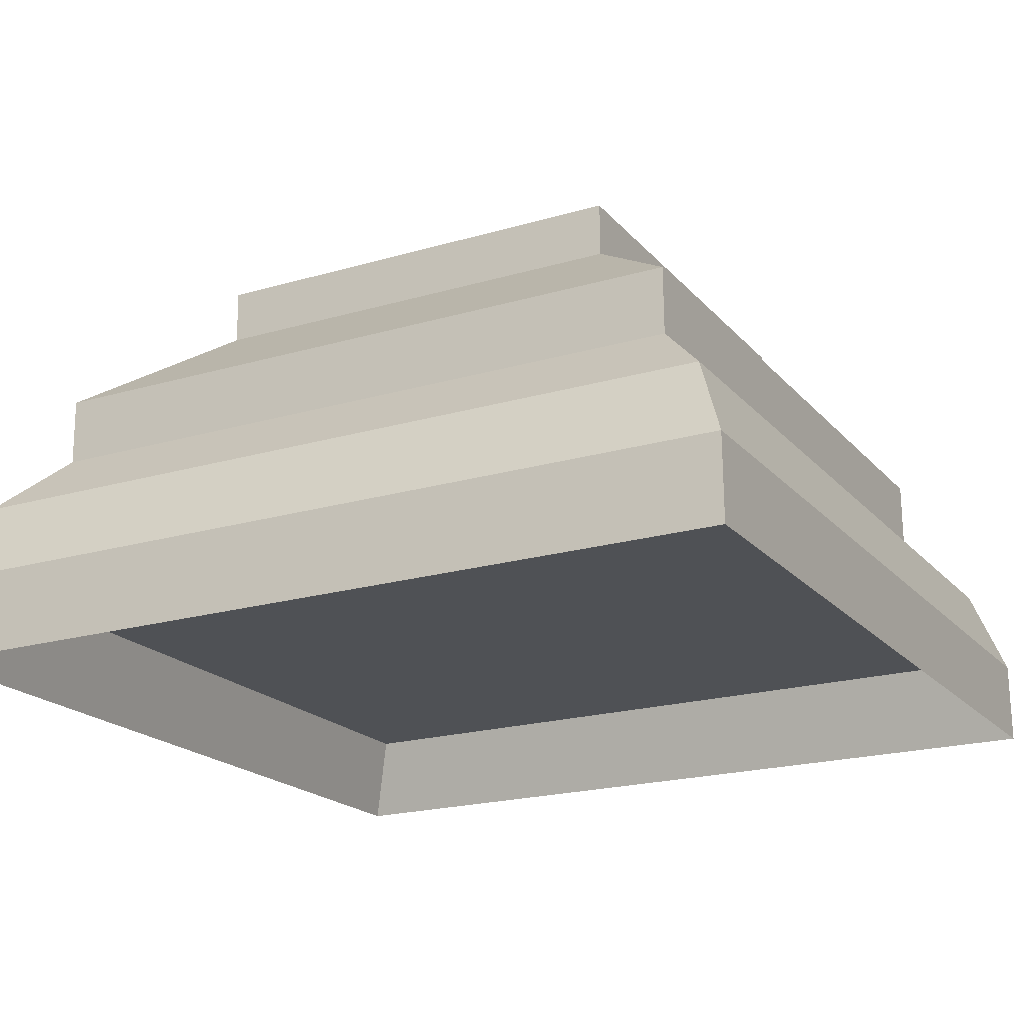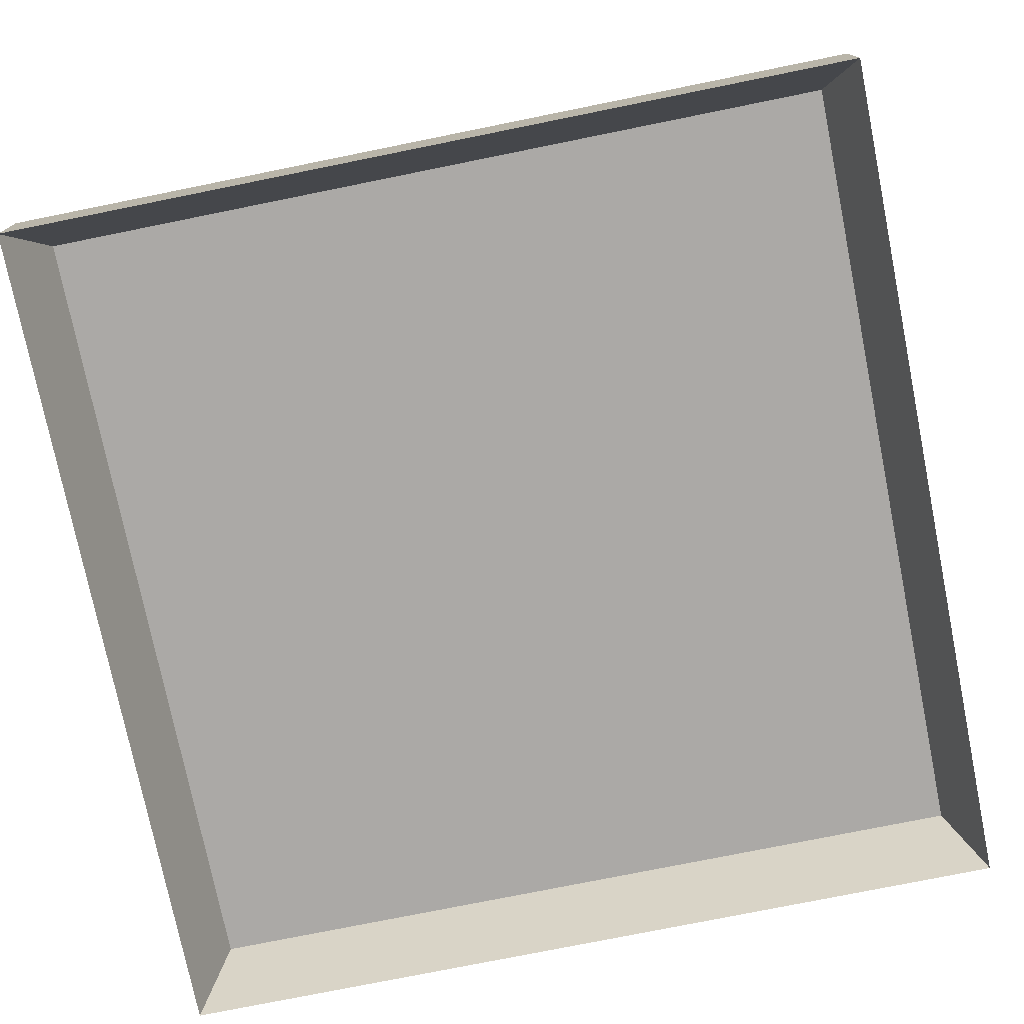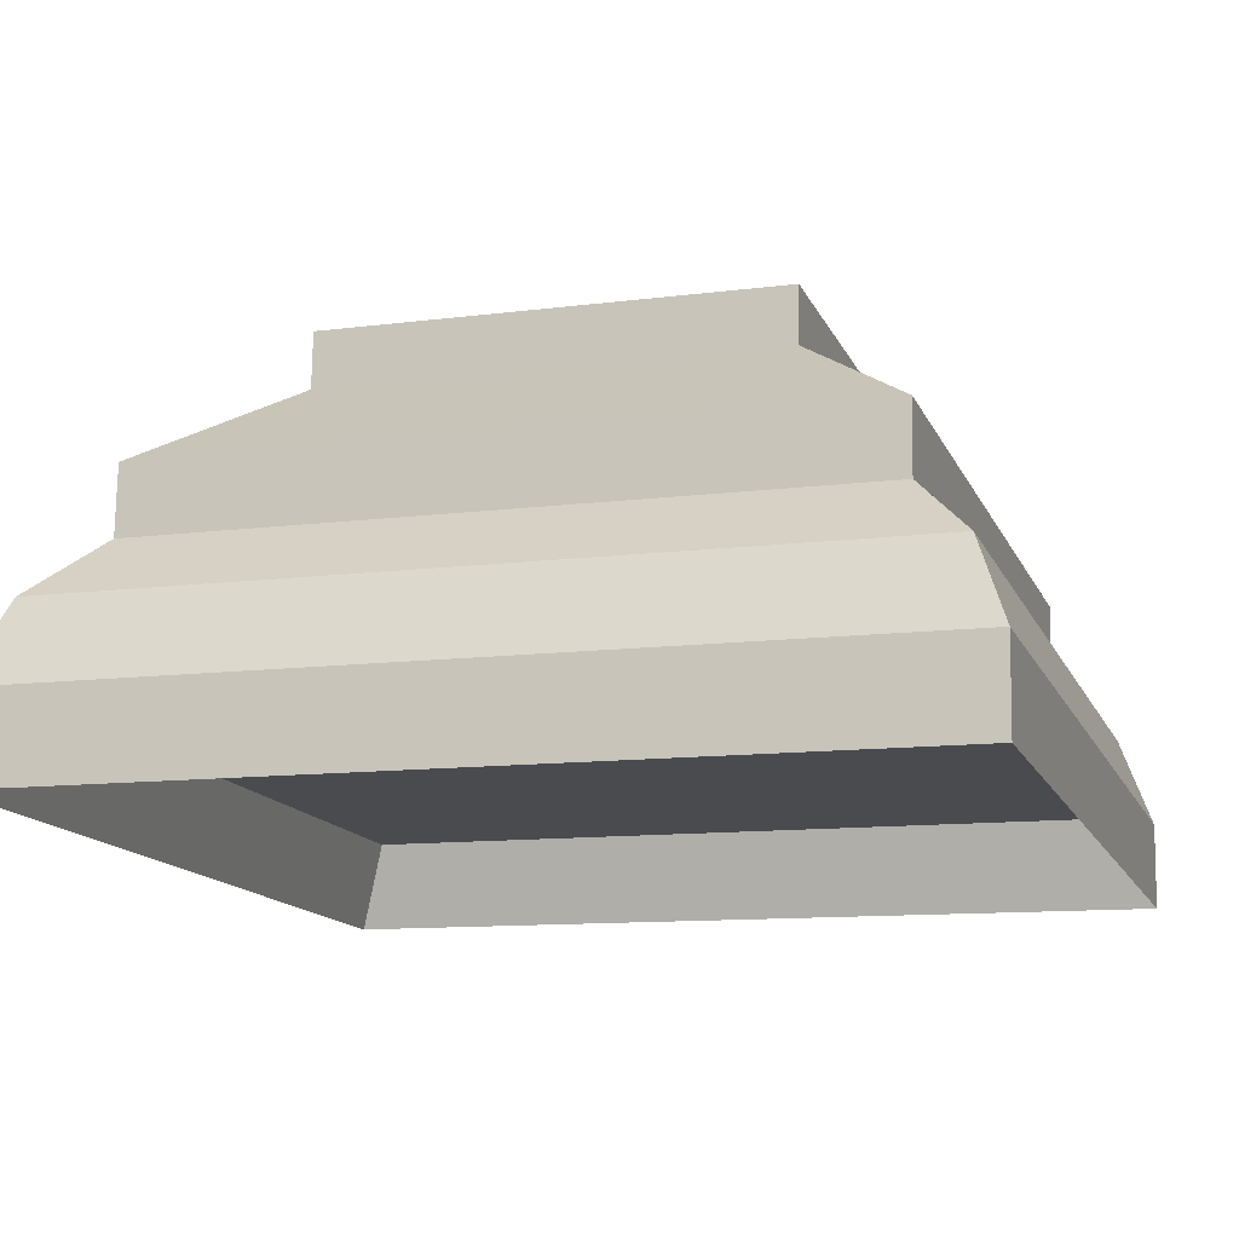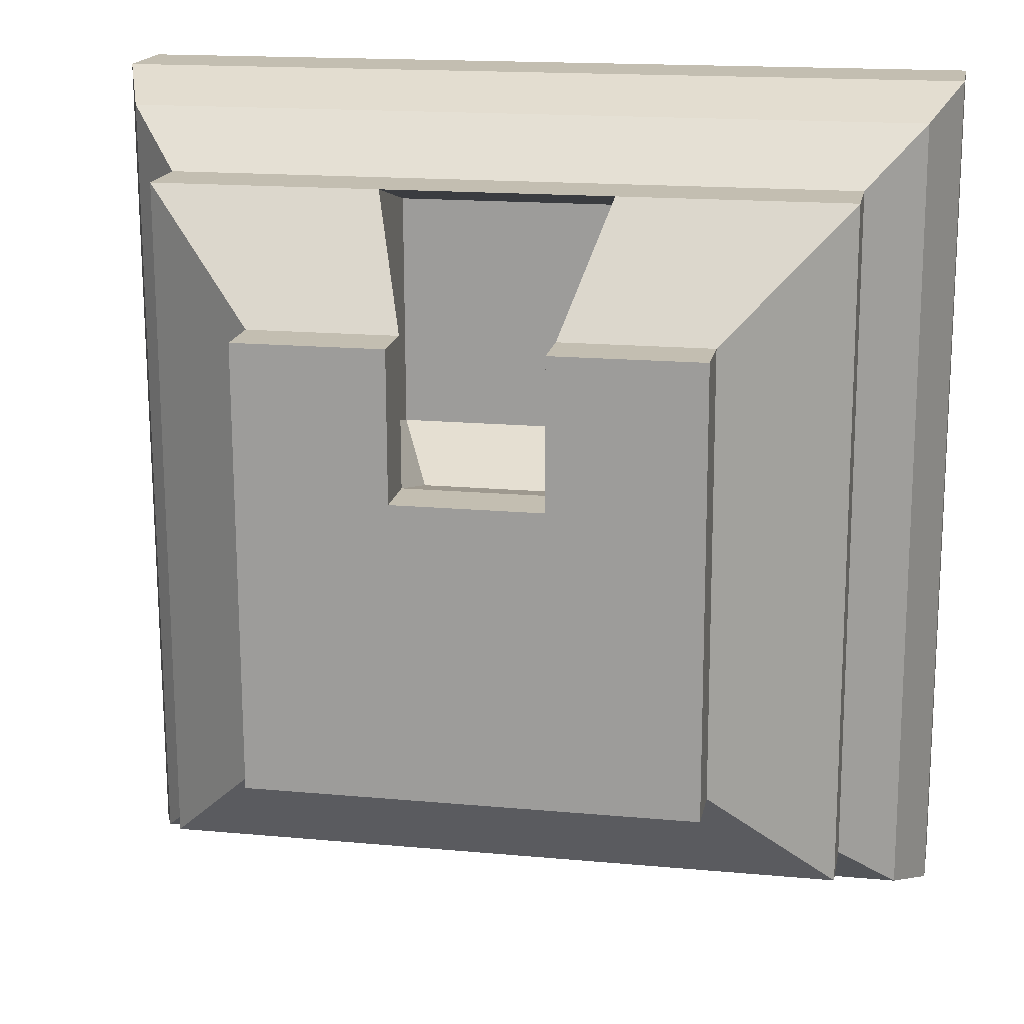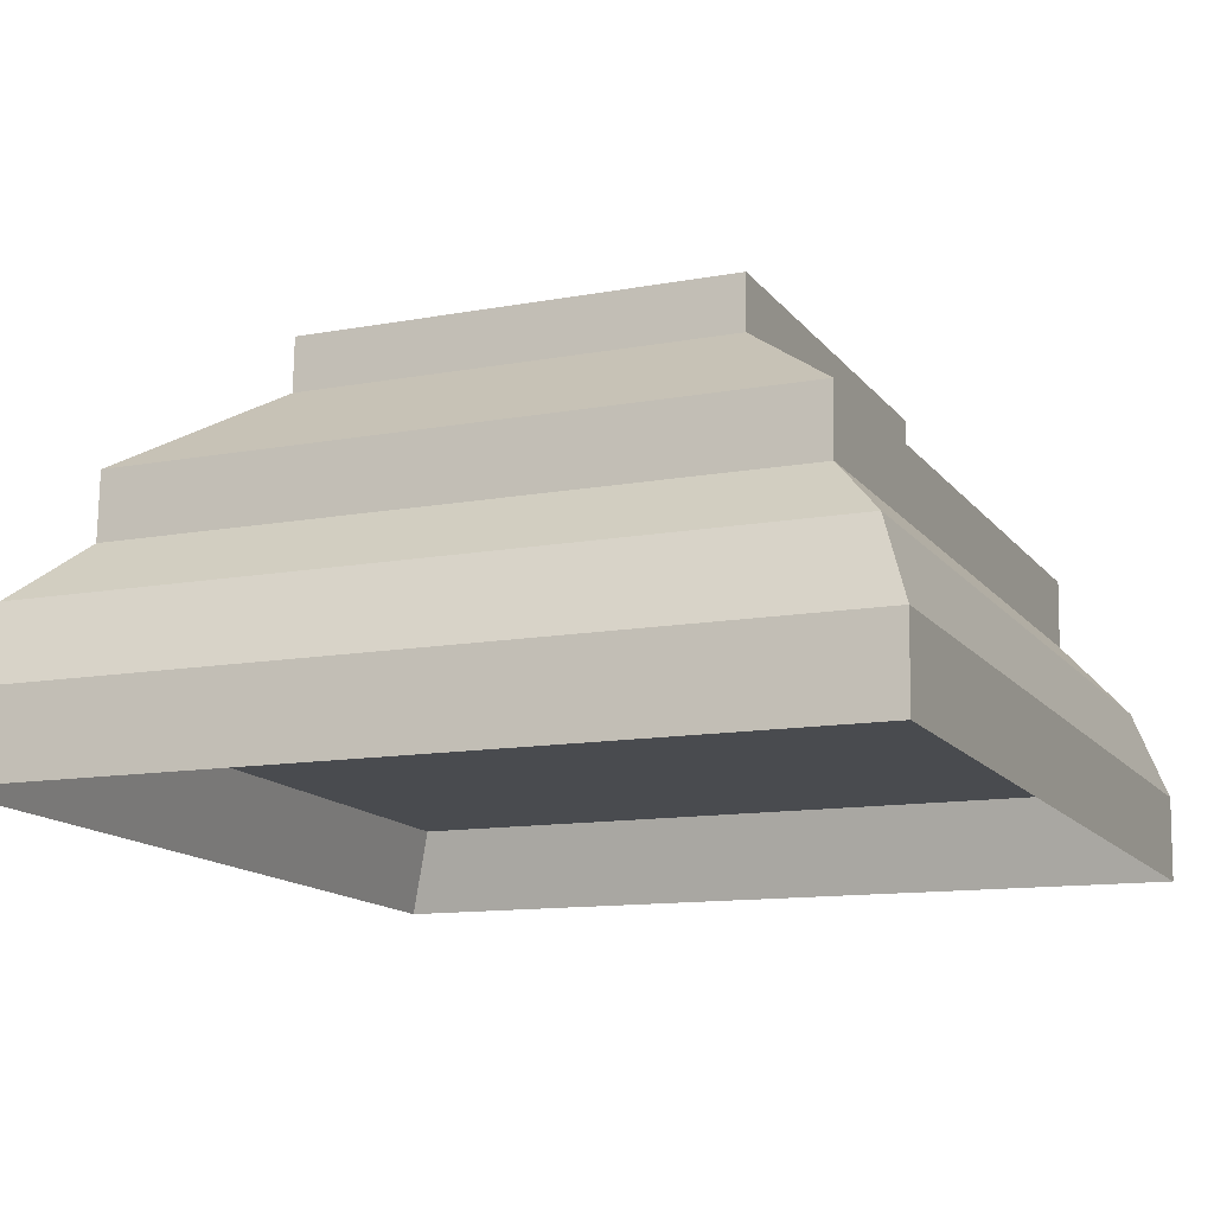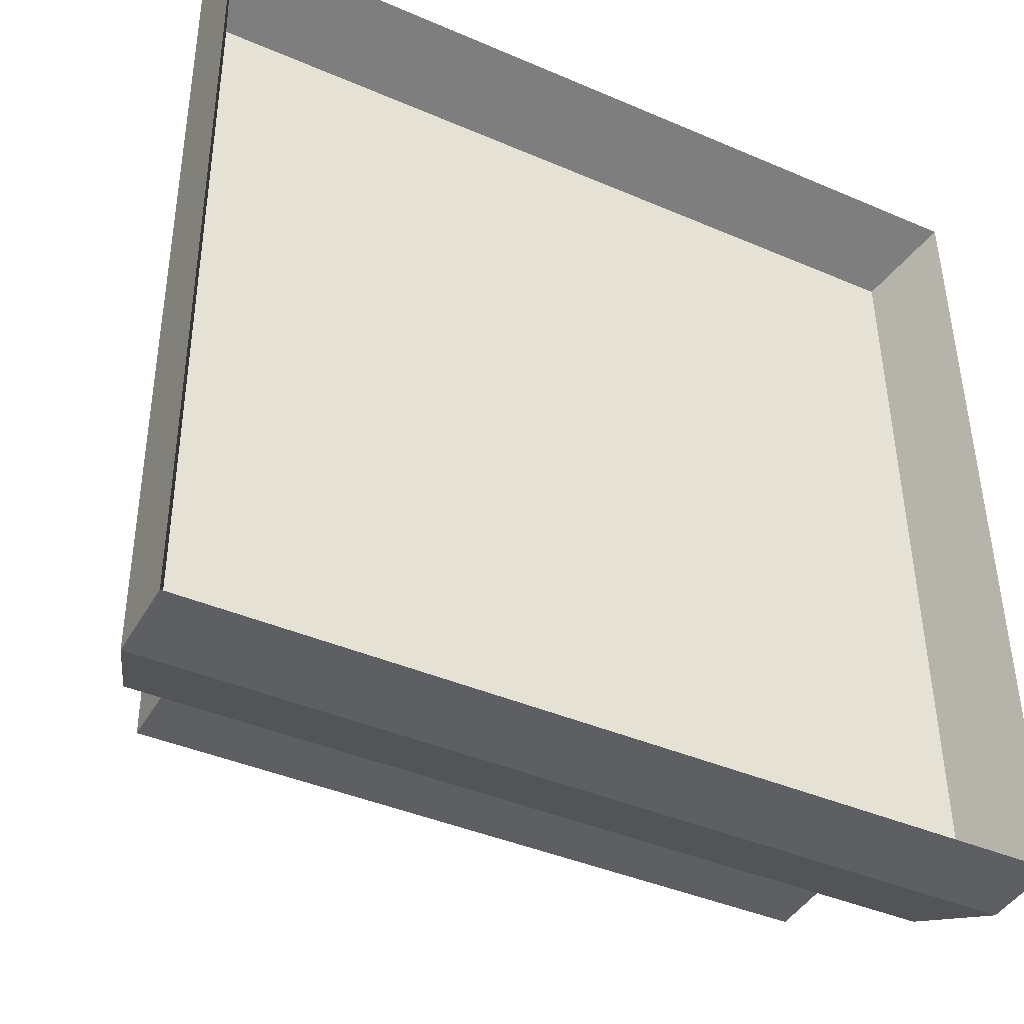
<metadata>
{"format":"obj","ext":"obj","renderer":"f3d","projection":"perspective","resolution":1024,"background":"white","views":[{"elev":-20.5,"azim":-152.1,"up":"+Y"},{"elev":-76.6,"azim":-168.6,"up":"+Y"},{"elev":-14.3,"azim":107.6,"up":"+Y"},{"elev":16.3,"azim":-169.2,"up":"+Z"},{"elev":-14.3,"azim":114.0,"up":"+Y"},{"elev":-41.0,"azim":-27.7,"up":"+Z"}]}
</metadata>
<code>
o 立方体.003
v 1.179 2.831 -1.172
v 1.012 3.448 -1.016
v 1.179 2.871 1.185
v 1.012 3.482 1.007
v -1.179 2.831 -1.172
v -1.012 3.448 -1.016
v -1.179 2.871 1.185
v -1.012 3.482 1.007
v 1.179 2.857 0.3991
v 1.179 2.844 -0.3865
v 1.179 3.064 -1.176
v 1.012 3.248 -1.012
v 1.012 3.459 -0.3412
v 1.012 3.471 0.3331
v 1.012 3.282 1.011
v 1.179 3.104 1.181
v -0.3928 2.871 1.185
v 0.3928 2.871 1.185
v 0.3372 3.482 1.007
v -0.3372 3.482 1.007
v -1.012 3.282 1.011
v -1.179 3.104 1.181
v -1.179 2.844 -0.3865
v -1.179 2.857 0.3991
v -1.012 3.471 0.3331
v -1.012 3.459 -0.3412
v -1.012 3.248 -1.012
v -1.179 3.064 -1.176
v 0.3928 2.831 -1.172
v -0.3928 2.831 -1.172
v -0.3372 3.448 -1.016
v 0.3372 3.448 -1.016
v -0.3372 3.471 0.3331
v 0.3372 3.471 0.3331
v 0.3928 2.857 0.3991
v 0.3928 2.844 -0.3865
v -0.3928 2.857 0.3991
v -0.3928 2.844 -0.3865
v -0.3928 3.064 -1.176
v 0.3928 3.064 -1.176
v -0.3372 3.248 -1.012
v 0.3372 3.248 -1.012
v -1.179 3.09 0.3951
v -1.179 3.077 -0.3904
v -1.012 3.271 0.3365
v -1.012 3.259 -0.3379
v 0.3928 3.104 1.181
v -0.3928 3.104 1.181
v 0.3372 3.282 1.011
v -0.3372 3.282 1.011
v 1.179 3.077 -0.3904
v 1.179 3.09 0.3951
v 1.012 3.259 -0.3379
v 1.012 3.271 0.3365
v 0.6568 3.746 0.2102
v 0.6568 3.754 0.648
v -0.2189 3.754 0.648
v -0.6568 3.754 0.648
v -0.6568 3.739 -0.2277
v -0.6568 3.732 -0.6655
v 0.2189 3.732 -0.6655
v 0.6568 3.732 -0.6655
v 0.6568 3.739 -0.2277
v 0.2189 3.754 0.648
v -0.6568 3.746 0.2102
v -0.2189 3.732 -0.6655
v -0.2189 3.746 0.2102
v 0.2189 3.746 0.2102
v 1.269 2.584 -0.4123
v 1.269 2.57 -1.258
v 1.269 2.864 1.275
v 1.269 2.613 1.279
v 0.423 2.613 1.279
v -1.269 2.864 1.275
v -1.269 2.613 1.279
v -1.269 2.598 0.4336
v -1.269 2.821 -1.262
v -1.269 2.57 -1.258
v -0.423 2.57 -1.258
v 1.269 2.598 0.4336
v 1.269 2.821 -1.262
v -0.423 2.613 1.279
v -1.269 2.584 -0.4123
v 0.423 2.57 -1.258
v 0.423 2.821 -1.262
v -0.423 2.821 -1.262
v -1.269 2.835 -0.4165
v -1.269 2.849 0.4293
v -0.423 2.864 1.275
v 0.423 2.864 1.275
v 1.269 2.849 0.4293
v 1.269 2.835 -0.4165
v 0.6568 3.908 0.2074
v 0.6568 3.915 0.6453
v -0.2189 3.915 0.6453
v -0.6568 3.915 0.6453
v -0.6568 3.9 -0.2304
v -0.6568 3.893 -0.6682
v 0.2189 3.893 -0.6682
v 0.6568 3.893 -0.6682
v 0.6568 3.9 -0.2304
v 0.2189 3.915 0.6453
v -0.6568 3.908 0.2074
v -0.2189 3.893 -0.6682
v -0.2189 3.9 -0.2304
v -0.2189 3.908 0.2074
v 0.2189 3.9 -0.2304
v 0.2189 3.908 0.2074
v 0.3372 3.189 0.936
v -0.3372 3.189 0.936
v -0.3372 3.178 0.2617
v 0.3372 3.178 0.2617
v 0.2189 3.453 0.1388
v -0.2189 3.453 0.1388
f 14 15 54
f 20 21 50
f 26 27 46
f 32 12 42
f 23 30 38
f 67 113 68
f 25 59 26
f 25 58 65
f 31 61 32
f 20 58 8
f 19 110 20
f 31 60 66
f 32 62 2
f 34 64 68
f 36 1 10
f 38 29 36
f 18 9 3
f 35 10 9
f 17 35 18
f 37 36 35
f 7 37 17
f 24 38 37
f 3 73 18
f 40 12 11
f 5 83 78
f 16 90 71
f 27 39 28
f 41 40 39
f 6 41 27
f 31 42 41
f 30 84 29
f 44 27 28
f 40 86 39
f 5 79 30
f 21 43 22
f 45 44 43
f 8 45 21
f 25 46 45
f 22 89 48
f 48 21 22
f 1 84 70
f 28 86 77
f 15 47 16
f 49 48 47
f 4 49 15
f 19 50 49
f 52 92 51
f 52 15 16
f 11 85 40
f 11 92 81
f 12 51 11
f 53 52 51
f 2 53 12
f 13 54 53
f 66 99 61
f 59 98 60
f 60 104 66
f 57 96 58
f 65 97 59
f 64 108 68
f 55 94 56
f 58 103 65
f 19 56 64
f 33 57 20
f 26 60 6
f 13 62 63
f 14 56 4
f 13 55 14
f 85 70 84
f 77 79 78
f 86 84 79
f 87 78 83
f 74 76 75
f 88 83 76
f 89 75 82
f 71 73 72
f 90 82 73
f 91 72 80
f 81 69 70
f 92 80 69
f 48 90 47
f 3 80 72
f 24 83 23
f 7 82 75
f 28 87 44
f 10 80 9
f 18 82 17
f 22 88 74
f 7 76 24
f 16 91 52
f 44 88 43
f 1 69 10
f 101 99 107
f 105 98 97
f 107 104 105
f 95 103 96
f 106 97 103
f 108 105 106
f 94 108 102
f 93 107 108
f 61 100 62
f 62 101 63
f 68 106 67
f 67 95 57
f 63 93 55
f 56 102 64
f 112 114 111
f 109 111 110
f 33 110 111
f 34 113 112
f 33 114 67
f 34 109 19
f 14 4 15
f 20 8 21
f 26 6 27
f 32 2 12
f 23 5 30
f 67 114 113
f 25 65 59
f 25 8 58
f 31 66 61
f 20 57 58
f 19 109 110
f 31 6 60
f 32 61 62
f 34 19 64
f 36 29 1
f 38 30 29
f 18 35 9
f 35 36 10
f 17 37 35
f 37 38 36
f 7 24 37
f 24 23 38
f 3 72 73
f 40 42 12
f 5 23 83
f 16 47 90
f 27 41 39
f 41 42 40
f 6 31 41
f 31 32 42
f 30 79 84
f 44 46 27
f 40 85 86
f 5 78 79
f 21 45 43
f 45 46 44
f 8 25 45
f 25 26 46
f 22 74 89
f 48 50 21
f 1 29 84
f 28 39 86
f 15 49 47
f 49 50 48
f 4 19 49
f 19 20 50
f 52 91 92
f 52 54 15
f 11 81 85
f 11 51 92
f 12 53 51
f 53 54 52
f 2 13 53
f 13 14 54
f 66 104 99
f 59 97 98
f 60 98 104
f 57 95 96
f 65 103 97
f 64 102 108
f 55 93 94
f 58 96 103
f 19 4 56
f 33 67 57
f 26 59 60
f 13 2 62
f 14 55 56
f 13 63 55
f 85 81 70
f 77 86 79
f 86 85 84
f 87 77 78
f 74 88 76
f 88 87 83
f 89 74 75
f 71 90 73
f 90 89 82
f 91 71 72
f 81 92 69
f 92 91 80
f 48 89 90
f 3 9 80
f 24 76 83
f 7 17 82
f 28 77 87
f 10 69 80
f 18 73 82
f 22 43 88
f 7 75 76
f 16 71 91
f 44 87 88
f 1 70 69
f 101 100 99
f 105 104 98
f 107 99 104
f 95 106 103
f 106 105 97
f 108 107 105
f 94 93 108
f 93 101 107
f 61 99 100
f 62 100 101
f 68 108 106
f 67 106 95
f 63 101 93
f 56 94 102
f 112 113 114
f 109 112 111
f 33 20 110
f 34 68 113
f 33 111 114
f 34 112 109

</code>
